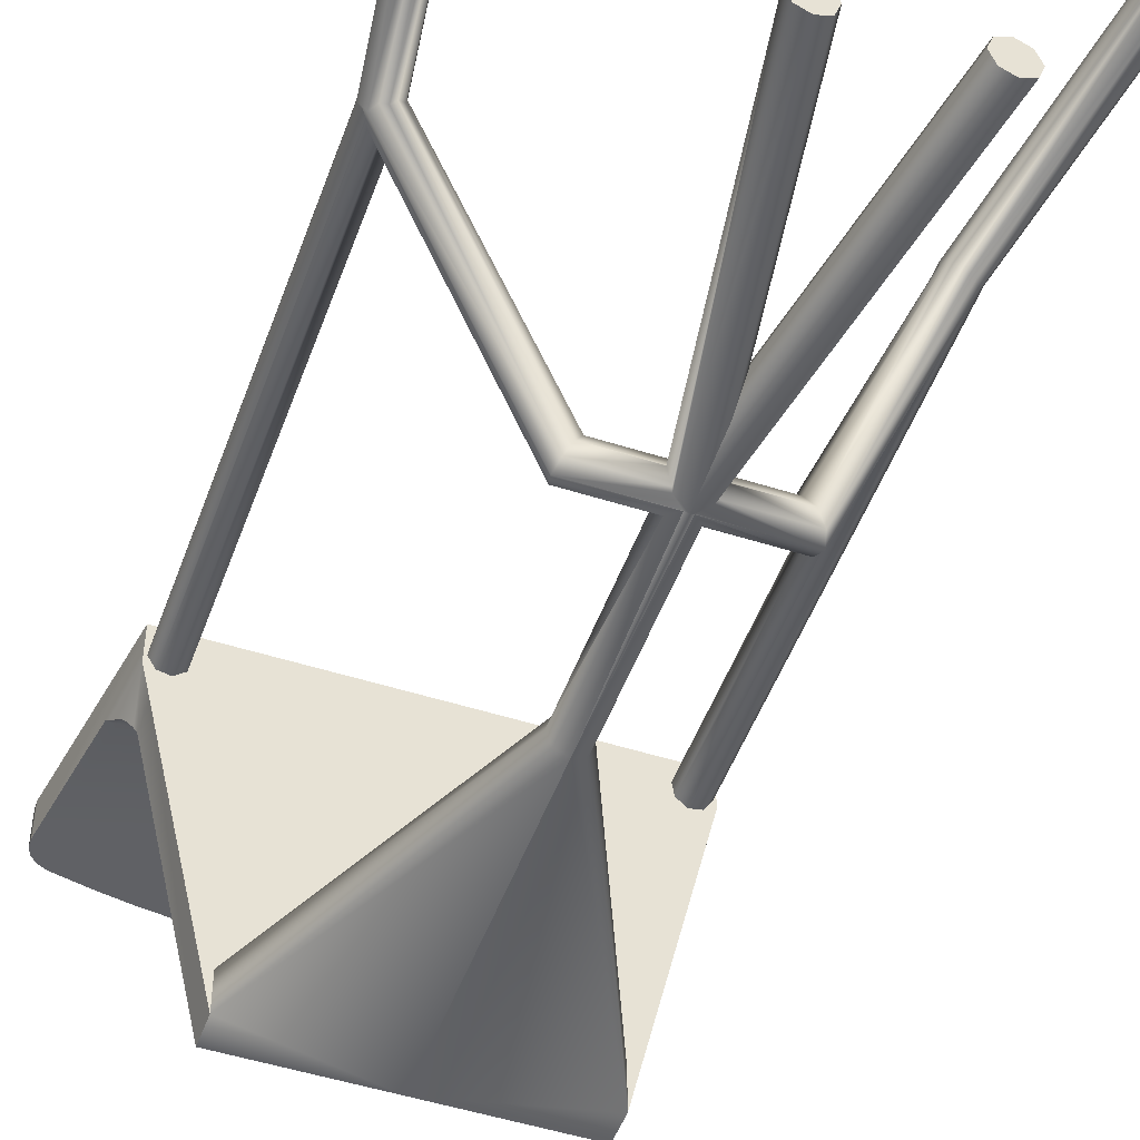
<metadata>
{"format":"obj","ext":"obj","renderer":"f3d","projection":"perspective","resolution":1024,"background":"white","views":[{"elev":-49.4,"azim":-19.5,"up":"+Z"}]}
</metadata>
<code>
v -0.115 0.1981 -0.1706
v 0 0.2247 -0.1706
v 0 -0.03565 -0.1706
v -0.115 0.2247 -0.1706
v -0.009281 -0.03565 -0.166
v -0.1666 0.1981 0.05061
v 0 0.2247 0.05061
v -0.009281 -0.1914 -0.166
v -0.01312 -0.03565 -0.1546
v -0.1666 0.2247 0.05061
v -0.1472 0.1981 0.08121
v -0.00281 -0.1986 -0.1692
v -0.115 0.1981 -0.1546
v -0.1735 0.1981 0.08005
v -0.1456 0.1981 0.09312
v -0.1554 0.1981 0.07422
v 0 0.2261 0.05583
v -0.00281 -0.1988 -0.1692
v -0.06524 -0.19 -0.1653
v -0.009492 -0.19 -0.1653
v -0.115 0.1981 -0.1387
v -0.169 0.2261 0.05525
v -0.1712 0.1981 0.08608
v -0.1514 0.1981 0.103
v -0.1472 -0.1889 0.08121
v -0.1533 -0.1861 0.076
v -0.1654 0.1981 0.07624
v -0.1678 0.2261 0.05583
v 0 -0.1994 -0.1706
v -0.00281 -0.1987 -0.1692
v -0.01295 -0.1861 -0.1552
v -0.009281 -0.03565 -0.1433
v -0.1712 0.228 0.05965
v -0.1735 0.1981 0.112
v -0.1456 -0.1992 0.09312
v 0 0.1981 -0.1387
v -0.1468 -0.1894 0.08392
v -0.1613 0.1981 0.105
v -0.1554 -0.1873 0.07422
v 0 0.228 0.06078
v -0.003211 -0.1991 -0.169
v -0.06728 -0.1987 -0.1692
v -0.01312 -0.1863 -0.1546
v -0.009737 -0.1894 -0.1447
v 0 -0.03565 -0.1387
v -0.1732 0.2305 0.06372
v -0.169 0.228 0.06078
v -0.1695 0.1981 0.09798
v -0.1675 -0.1977 0.07993
v -0.1815 0.2492 0.08005
v -0.1514 -0.1988 0.103
v -0.1457 -0.1979 0.0918
v 0 0.1981 0.112
v -0.05993 -0.1861 -0.1552
v -0.1613 -0.1981 0.105
v -0.1626 -0.19 0.07569
v -0.01034 -0.2047 -0.166
v -0.1686 -0.1987 0.08144
v -0.009281 -0.1918 -0.1433
v -0.1751 0.2335 0.06739
v -0.1701 0.2305 0.06537
v -0.1695 -0.1975 0.09798
v -0.1654 -0.196 0.07624
v -0.1712 -0.1974 0.08608
v -0.1981 0.3559 0.08005
v -0.1798 0.245 0.07664
v -0.1825 -0.4669 0.09312
v -0.1459 -0.1991 0.09082
v -0.05205 -0.1979 -0.1401
v -0.05447 -0.1894 -0.1447
v 0 0.2305 0.06537
v -0.04621 -0.4669 -0.1706
v -0.06487 -0.2072 -0.1646
v -0.00281 -0.1978 -0.1401
v -0.1767 0.2369 0.07058
v -0.171 0.2335 0.06949
v -0.1981 0.3559 0.112
v -0.1735 0.2492 0.08005
v -0.178 0.2408 0.07324
v -0.1984 -0.4669 0.105
v -0.1884 -0.4669 0.103
v 0 0.3965 0.112
v -0.2067 -0.4669 0.09798
v -0.05563 -0.4669 -0.166
v -0.0368 -0.4669 -0.166
v -0.01123 -0.2072 -0.1646
v -0.1657 -0.2003 0.07624
v -0.00281 -0.1979 -0.1401
v 0 0.2335 0.06949
v -0.2084 -0.4669 0.08608
v -0.1979 0.3629 0.08005
v 0 0.2492 0.08005
v -0.1731 0.2449 0.07842
v -0.1842 -0.4669 0.08121
v -0.1474 -0.2066 0.08705
v -0.05563 -0.4669 -0.1433
v -0.05953 -0.4669 -0.1546
v 0 -0.2539 -0.166
v -0.0368 -0.4669 -0.1433
v -0.1618 -0.2072 0.07526
v -0.0152 -0.2103 -0.1546
v 0 -0.1994 -0.1387
v -0.1719 0.2369 0.07309
v -0.1979 0.3629 0.112
v 0 0.3965 0.08005
v -0.1726 0.2408 0.07608
v -0.1925 -0.4669 0.07422
v -0.2025 -0.4669 0.07624
v -0.05409 -0.2066 -0.144
v -0.00281 -0.1979 -0.1401
v -0.04621 -0.4669 -0.1387
v -0.0329 -0.4669 -0.1546
v -0.1568 -0.2087 0.07422
v -0.0594 -0.2105 -0.1541
v -0.003838 -0.1991 -0.1406
v 0 0.2369 0.07309
v -0.1951 0.3695 0.112
v -0.1951 0.3695 0.08005
v 0 0.2449 0.07842
v -0.1485 -0.208 0.08121
v -0.01042 -0.2052 -0.1433
v 0 -0.2765 -0.1546
v 0 -0.2539 -0.1433
v -0.1531 -0.2105 0.07762
v -0.01505 -0.2105 -0.1541
v -0.1901 0.3747 0.112
v -0.1901 0.3747 0.08005
v 0 0.2408 0.07608
v -0.01087 -0.2066 -0.144
v -0.1838 0.3778 0.112
v -0.1838 0.3778 0.08005
v -0.1763 0.3797 0.112
v -0.1763 0.3797 0.08005
v -0.1515 0.3851 0.112
v -0.1515 0.3851 0.08005
v -0.1265 0.3895 0.112
v -0.1265 0.3895 0.08005
v -0.1013 0.3929 0.112
v -0.1013 0.3929 0.08005
v -0.07608 0.3953 0.112
v -0.07608 0.3953 0.08005
v -0.05074 0.3967 0.112
v -0.05074 0.3967 0.08005
v -0.02537 0.3971 0.112
v -0.02537 0.3971 0.08005
v 0.115 0.1981 -0.1706
v 0.115 0.2247 -0.1706
v 0.009281 -0.03565 -0.166
v 0.1666 0.1981 0.05061
v 0.009281 -0.1914 -0.166
v 0.01312 -0.03565 -0.1546
v 0.1666 0.2247 0.05061
v 0.1472 0.1981 0.08121
v 0.00281 -0.1986 -0.1692
v 0.115 0.1981 -0.1546
v 0.1735 0.1981 0.08005
v 0.1554 0.1981 0.07422
v 0.1456 0.1981 0.09312
v 0.009492 -0.19 -0.1653
v 0.06524 -0.19 -0.1653
v 0.00281 -0.1988 -0.1692
v 0.115 0.1981 -0.1387
v 0.169 0.2261 0.05525
v 0.1712 0.1981 0.08608
v 0.1514 0.1981 0.103
v 0.1533 -0.1861 0.076
v 0.1654 0.1981 0.07624
v 0.1472 -0.1889 0.08121
v 0.1678 0.2261 0.05583
v 0.01295 -0.1861 -0.1552
v 0.00281 -0.1987 -0.1692
v 0.009281 -0.03565 -0.1433
v 0.1712 0.228 0.05965
v 0.1735 0.1981 0.112
v 0.1613 0.1981 0.105
v 0.1554 -0.1873 0.07422
v 0.1456 -0.1992 0.09312
v 0.1468 -0.1894 0.08392
v 0.01312 -0.1863 -0.1546
v 0.06728 -0.1987 -0.1692
v 0.003211 -0.1991 -0.169
v 0.009737 -0.1894 -0.1447
v 0.169 0.228 0.06078
v 0.1732 0.2305 0.06372
v 0.1695 0.1981 0.09798
v 0.1815 0.2492 0.08005
v 0.1675 -0.1977 0.07993
v 0.1613 -0.1981 0.105
v 0.05993 -0.1861 -0.1552
v 0.1626 -0.19 0.07569
v 0.1457 -0.1979 0.0918
v 0.1514 -0.1988 0.103
v 0.1686 -0.1987 0.08144
v 0.01034 -0.2047 -0.166
v 0.009281 -0.1918 -0.1433
v 0.1701 0.2305 0.06537
v 0.1751 0.2335 0.06739
v 0.1695 -0.1975 0.09798
v 0.1798 0.245 0.07664
v 0.1981 0.3559 0.08005
v 0.1712 -0.1974 0.08608
v 0.1654 -0.196 0.07624
v 0.1459 -0.1991 0.09082
v 0.1825 -0.4669 0.09312
v 0.05205 -0.1979 -0.1401
v 0.05447 -0.1894 -0.1447
v 0.06487 -0.2072 -0.1646
v 0.04621 -0.4669 -0.1706
v 0.00281 -0.1978 -0.1401
v 0.171 0.2335 0.06949
v 0.1767 0.2369 0.07058
v 0.178 0.2408 0.07324
v 0.1735 0.2492 0.08005
v 0.1981 0.3559 0.112
v 0.1984 -0.4669 0.105
v 0.2067 -0.4669 0.09798
v 0.1884 -0.4669 0.103
v 0.1657 -0.2003 0.07624
v 0.01123 -0.2072 -0.1646
v 0.05563 -0.4669 -0.166
v 0.0368 -0.4669 -0.166
v 0.00281 -0.1979 -0.1401
v 0.2084 -0.4669 0.08608
v 0.1731 0.2449 0.07842
v 0.1979 0.3629 0.08005
v 0.1474 -0.2066 0.08705
v 0.1842 -0.4669 0.08121
v 0.1618 -0.2072 0.07526
v 0.0152 -0.2103 -0.1546
v 0.05953 -0.4669 -0.1546
v 0.05563 -0.4669 -0.1433
v 0.0368 -0.4669 -0.1433
v 0.1719 0.2369 0.07309
v 0.1726 0.2408 0.07608
v 0.1979 0.3629 0.112
v 0.1925 -0.4669 0.07422
v 0.2025 -0.4669 0.07624
v 0.05409 -0.2066 -0.144
v 0.00281 -0.1979 -0.1401
v 0.1568 -0.2087 0.07422
v 0.0594 -0.2105 -0.1541
v 0.04621 -0.4669 -0.1387
v 0.0329 -0.4669 -0.1546
v 0.003838 -0.1991 -0.1406
v 0.1951 0.3695 0.112
v 0.1951 0.3695 0.08005
v 0.1485 -0.208 0.08121
v 0.01042 -0.2052 -0.1433
v 0.1531 -0.2105 0.07762
v 0.01505 -0.2105 -0.1541
v 0.1901 0.3747 0.112
v 0.1901 0.3747 0.08005
v 0.01087 -0.2066 -0.144
v 0.1838 0.3778 0.112
v 0.1838 0.3778 0.08005
v 0.1763 0.3797 0.112
v 0.1763 0.3797 0.08005
v 0.1515 0.3851 0.112
v 0.1515 0.3851 0.08005
v 0.1265 0.3895 0.112
v 0.1265 0.3895 0.08005
v 0.1013 0.3929 0.112
v 0.1013 0.3929 0.08005
v 0.07608 0.3953 0.112
v 0.07608 0.3953 0.08005
v 0.05074 0.3967 0.112
v 0.05074 0.3967 0.08005
v 0.02537 0.3971 0.112
v 0.02537 0.3971 0.08005
g mesh1_mesh1-geometry
f 1 2 3
f 2 1 4
f 1 3 5
f 6 4 1
f 4 7 2
f 3 8 5
f 9 1 5
f 4 6 10
f 1 11 6
f 7 4 10
f 3 12 8
f 8 9 5
f 13 1 9
f 14 10 6
f 11 1 15
f 6 11 16
f 10 17 7
f 3 18 12
f 12 19 8
f 9 8 20
f 13 15 1
f 21 13 9
f 14 22 10
f 6 23 14
f 24 11 15
f 15 25 11
f 11 24 16
f 11 26 16
f 6 16 27
f 17 10 28
f 29 18 3
f 30 19 12
f 8 19 20
f 9 20 31
f 21 15 13
f 21 9 32
f 14 33 22
f 22 28 10
f 6 27 23
f 14 23 34
f 24 35 15
f 36 24 15
f 25 15 37
f 26 11 25
f 16 24 38
f 16 26 39
f 16 38 27
f 39 27 16
f 28 40 17
f 18 29 41
f 19 30 42
f 19 31 20
f 9 31 43
f 36 15 21
f 9 44 32
f 21 32 45
f 14 46 33
f 47 22 33
f 22 47 28
f 27 48 23
f 27 49 23
f 48 34 23
f 34 50 14
f 35 24 51
f 35 52 15
f 53 24 36
f 37 15 52
f 37 54 25
f 25 54 26
f 55 24 38
f 24 34 38
f 26 19 39
f 27 38 48
f 56 27 39
f 40 28 47
f 29 57 41
f 41 42 18
f 18 42 30
f 58 19 42
f 31 19 54
f 54 43 31
f 44 9 43
f 21 45 36
f 32 44 59
f 59 45 32
f 14 60 46
f 61 33 46
f 33 61 47
f 23 62 48
f 49 27 63
f 23 49 64
f 38 34 48
f 50 34 65
f 66 14 50
f 66 14 50
f 24 55 51
f 51 67 35
f 52 35 68
f 24 53 34
f 69 37 52
f 54 37 70
f 19 26 54
f 38 62 55
f 39 19 56
f 62 38 48
f 27 56 63
f 47 71 40
f 72 57 29
f 57 42 41
f 19 58 63
f 73 58 42
f 43 54 70
f 70 44 43
f 70 59 44
f 74 45 59
f 14 75 60
f 76 46 60
f 46 76 61
f 71 47 61
f 62 23 64
f 63 58 49
f 64 49 58
f 65 34 77
f 65 78 50
f 14 66 79
f 14 66 79
f 78 66 50
f 80 51 55
f 67 51 81
f 67 68 35
f 68 69 52
f 82 34 53
f 37 69 70
f 83 55 62
f 19 63 56
f 57 72 84
f 29 85 72
f 86 42 57
f 58 73 87
f 42 86 73
f 70 74 59
f 88 45 74
f 14 79 75
f 75 76 60
f 89 61 76
f 61 89 71
f 90 62 64
f 58 90 64
f 34 82 77
f 77 91 65
f 78 65 92
f 66 93 79
f 78 93 66
f 51 80 81
f 55 83 80
f 81 94 67
f 67 95 68
f 95 69 68
f 69 74 70
f 62 90 83
f 72 96 84
f 97 57 84
f 85 29 98
f 85 99 72
f 57 97 86
f 87 73 100
f 87 90 58
f 101 73 86
f 88 102 45
f 79 103 75
f 76 75 103
f 103 89 76
f 77 82 104
f 91 77 104
f 105 65 91
f 92 65 105
f 92 93 78
f 93 106 79
f 107 81 80
f 108 80 83
f 94 81 107
f 94 95 67
f 69 95 109
f 74 69 110
f 108 83 90
f 72 111 96
f 84 96 97
f 98 112 85
f 99 85 112
f 72 99 111
f 86 97 101
f 73 113 100
f 107 87 100
f 90 87 108
f 73 101 114
f 102 88 115
f 103 79 106
f 89 103 116
f 104 82 117
f 104 118 91
f 105 91 118
f 93 92 119
f 119 106 93
f 107 80 108
f 113 94 107
f 95 94 120
f 95 114 109
f 109 121 69
f 69 88 110
f 102 96 111
f 96 101 97
f 112 98 122
f 112 123 99
f 123 111 99
f 73 124 113
f 107 100 113
f 87 107 108
f 114 101 125
f 124 73 114
f 69 115 88
f 121 102 115
f 106 116 103
f 117 82 126
f 118 104 117
f 105 118 127
f 106 119 128
f 94 113 124
f 120 94 124
f 114 95 120
f 125 109 114
f 121 109 129
f 69 121 115
f 96 102 121
f 111 123 102
f 101 96 125
f 123 112 122
f 114 120 124
f 116 106 128
f 126 82 130
f 127 117 126
f 117 127 118
f 105 127 131
f 109 125 129
f 129 96 121
f 125 96 129
f 130 82 132
f 130 127 126
f 127 130 131
f 105 131 133
f 132 82 134
f 132 131 130
f 131 132 133
f 105 133 135
f 134 82 136
f 134 133 132
f 133 134 135
f 105 135 137
f 136 82 138
f 136 135 134
f 135 136 137
f 105 137 139
f 138 82 140
f 138 137 136
f 137 138 139
f 105 139 141
f 140 82 142
f 140 139 138
f 139 140 141
f 105 141 143
f 142 82 144
f 142 141 140
f 141 142 143
f 105 143 145
f 82 145 144
f 144 143 142
f 143 144 145
f 145 82 105
g mesh1_mesh1-geometry
f 3 2 1
f 4 1 2
f 5 3 1
f 1 4 6
f 2 7 4
f 5 8 3
f 5 1 9
f 10 6 4
f 6 11 1
f 10 4 7
f 8 12 3
f 5 9 8
f 9 1 13
f 6 10 14
f 15 1 11
f 16 11 6
f 7 17 10
f 12 18 3
f 8 19 12
f 20 8 9
f 1 15 13
f 9 13 21
f 10 22 14
f 14 23 6
f 15 11 24
f 11 25 15
f 16 24 11
f 16 26 11
f 27 16 6
f 28 10 17
f 3 18 29
f 12 19 30
f 20 19 8
f 31 20 9
f 13 15 21
f 32 9 21
f 22 33 14
f 10 28 22
f 23 27 6
f 34 23 14
f 15 35 24
f 15 24 36
f 37 15 25
f 25 11 26
f 38 24 16
f 39 26 16
f 27 38 16
f 16 27 39
f 17 40 28
f 41 29 18
f 42 30 19
f 20 31 19
f 43 31 9
f 21 15 36
f 32 44 9
f 45 32 21
f 33 46 14
f 33 22 47
f 28 47 22
f 23 48 27
f 23 49 27
f 23 34 48
f 14 50 34
f 51 24 35
f 15 52 35
f 36 24 53
f 52 15 37
f 25 54 37
f 26 54 25
f 38 24 55
f 38 34 24
f 39 19 26
f 48 38 27
f 39 27 56
f 47 28 40
f 41 57 29
f 18 42 41
f 30 42 18
f 42 19 58
f 54 19 31
f 31 43 54
f 43 9 44
f 36 45 21
f 59 44 32
f 32 45 59
f 46 60 14
f 46 33 61
f 47 61 33
f 48 62 23
f 63 27 49
f 64 49 23
f 48 34 38
f 65 34 50
f 50 14 66
f 50 14 66
f 51 55 24
f 35 67 51
f 68 35 52
f 34 53 24
f 52 37 69
f 70 37 54
f 54 26 19
f 55 62 38
f 56 19 39
f 48 38 62
f 63 56 27
f 40 71 47
f 29 57 72
f 41 42 57
f 63 58 19
f 42 58 73
f 70 54 43
f 43 44 70
f 44 59 70
f 59 45 74
f 60 75 14
f 60 46 76
f 61 76 46
f 61 47 71
f 64 23 62
f 49 58 63
f 58 49 64
f 77 34 65
f 50 78 65
f 79 66 14
f 79 66 14
f 50 66 78
f 55 51 80
f 81 51 67
f 35 68 67
f 52 69 68
f 53 34 82
f 70 69 37
f 62 55 83
f 56 63 19
f 84 72 57
f 72 85 29
f 57 42 86
f 87 73 58
f 73 86 42
f 59 74 70
f 74 45 88
f 75 79 14
f 60 76 75
f 76 61 89
f 71 89 61
f 64 62 90
f 64 90 58
f 77 82 34
f 65 91 77
f 92 65 78
f 79 93 66
f 66 93 78
f 81 80 51
f 80 83 55
f 67 94 81
f 68 95 67
f 68 69 95
f 70 74 69
f 83 90 62
f 84 96 72
f 84 57 97
f 98 29 85
f 72 99 85
f 86 97 57
f 100 73 87
f 58 90 87
f 86 73 101
f 45 102 88
f 75 103 79
f 103 75 76
f 76 89 103
f 104 82 77
f 104 77 91
f 91 65 105
f 105 65 92
f 78 93 92
f 79 106 93
f 80 81 107
f 83 80 108
f 107 81 94
f 67 95 94
f 109 95 69
f 110 69 74
f 90 83 108
f 96 111 72
f 97 96 84
f 85 112 98
f 112 85 99
f 111 99 72
f 101 97 86
f 100 113 73
f 100 87 107
f 108 87 90
f 114 101 73
f 115 88 102
f 106 79 103
f 116 103 89
f 117 82 104
f 91 118 104
f 118 91 105
f 119 92 93
f 93 106 119
f 108 80 107
f 107 94 113
f 120 94 95
f 109 114 95
f 69 121 109
f 110 88 69
f 111 96 102
f 97 101 96
f 122 98 112
f 99 123 112
f 99 111 123
f 113 124 73
f 113 100 107
f 108 107 87
f 125 101 114
f 114 73 124
f 88 115 69
f 115 102 121
f 103 116 106
f 126 82 117
f 117 104 118
f 127 118 105
f 128 119 106
f 124 113 94
f 124 94 120
f 120 95 114
f 114 109 125
f 129 109 121
f 115 121 69
f 121 102 96
f 102 123 111
f 125 96 101
f 122 112 123
f 124 120 114
f 128 106 116
f 130 82 126
f 126 117 127
f 118 127 117
f 131 127 105
f 129 125 109
f 121 96 129
f 129 96 125
f 132 82 130
f 126 127 130
f 131 130 127
f 133 131 105
f 134 82 132
f 130 131 132
f 133 132 131
f 135 133 105
f 136 82 134
f 132 133 134
f 135 134 133
f 137 135 105
f 138 82 136
f 134 135 136
f 137 136 135
f 139 137 105
f 140 82 138
f 136 137 138
f 139 138 137
f 141 139 105
f 142 82 140
f 138 139 140
f 141 140 139
f 143 141 105
f 144 82 142
f 140 141 142
f 143 142 141
f 145 143 105
f 144 145 82
f 142 143 144
f 145 144 143
f 105 82 145
g mesh2_mesh2-geometry
f 3 2 146
f 147 146 2
f 148 3 146
f 146 147 149
f 2 7 147
f 148 150 3
f 148 146 151
f 152 149 147
f 149 153 146
f 152 147 7
f 148 151 150
f 150 154 3
f 151 146 155
f 149 152 156
f 157 153 149
f 158 146 153
f 7 17 152
f 159 150 151
f 150 160 154
f 154 161 3
f 146 158 155
f 151 155 162
f 152 163 156
f 156 164 149
f 157 165 153
f 157 166 153
f 167 157 149
f 158 153 165
f 153 168 158
f 169 152 17
f 159 160 150
f 170 159 151
f 154 160 171
f 3 161 29
f 155 158 162
f 172 151 162
f 152 169 163
f 163 173 156
f 174 164 156
f 164 167 149
f 175 165 157
f 176 166 157
f 168 153 166
f 167 175 157
f 157 167 176
f 158 177 165
f 158 165 36
f 178 158 168
f 17 40 169
f 159 170 160
f 179 170 151
f 180 171 160
f 181 29 161
f 162 158 36
f 172 182 151
f 45 172 162
f 169 183 163
f 173 163 183
f 173 184 156
f 164 174 185
f 156 186 174
f 164 185 167
f 164 187 167
f 175 165 188
f 175 174 165
f 176 160 166
f 166 189 168
f 185 175 167
f 176 167 190
f 158 191 177
f 192 165 177
f 36 165 53
f 191 158 178
f 168 189 178
f 183 169 40
f 189 160 170
f 170 179 189
f 179 151 182
f 171 180 161
f 180 160 193
f 181 194 29
f 161 180 181
f 36 45 162
f 195 182 172
f 172 45 195
f 183 196 173
f 184 173 196
f 184 197 156
f 185 174 175
f 185 198 164
f 186 156 199
f 186 156 199
f 200 174 186
f 201 187 164
f 202 167 187
f 192 188 165
f 188 198 175
f 174 53 165
f 190 160 176
f 189 166 160
f 185 175 198
f 202 190 167
f 203 177 191
f 177 204 192
f 191 178 205
f 206 178 189
f 40 71 183
f 206 189 179
f 179 182 206
f 202 193 160
f 180 193 207
f 181 180 194
f 29 194 208
f 182 195 206
f 195 45 209
f 196 183 71
f 196 210 184
f 197 184 210
f 197 211 156
f 201 164 198
f 212 199 156
f 212 199 156
f 186 199 213
f 214 174 200
f 186 213 200
f 193 187 201
f 187 193 202
f 188 192 215
f 198 188 216
f 53 174 82
f 190 202 160
f 177 203 204
f 191 205 203
f 217 192 204
f 206 205 178
f 218 207 193
f 207 219 180
f 194 180 219
f 220 208 194
f 208 221 29
f 195 209 206
f 209 45 222
f 71 89 196
f 210 196 89
f 197 210 211
f 211 212 156
f 201 198 223
f 212 224 199
f 199 224 213
f 214 82 174
f 200 225 214
f 92 200 213
f 201 223 193
f 217 215 192
f 215 216 188
f 216 223 198
f 203 226 204
f 203 205 226
f 204 227 217
f 206 209 205
f 228 207 218
f 193 223 218
f 219 207 229
f 219 230 194
f 220 231 208
f 220 194 230
f 208 232 221
f 98 29 221
f 45 102 222
f 210 89 233
f 233 211 210
f 211 233 212
f 212 234 224
f 213 224 92
f 235 82 214
f 225 200 105
f 235 214 225
f 105 200 92
f 215 217 236
f 216 215 237
f 223 216 237
f 204 226 227
f 238 226 205
f 236 217 227
f 239 205 209
f 228 240 207
f 228 218 236
f 237 218 223
f 241 229 207
f 229 230 219
f 230 231 220
f 231 242 208
f 242 232 208
f 243 221 232
f 221 243 98
f 244 222 102
f 116 233 89
f 234 212 233
f 224 234 119
f 119 92 224
f 245 82 235
f 246 225 105
f 225 246 235
f 237 215 236
f 247 227 226
f 238 241 226
f 205 248 238
f 236 227 240
f 239 222 205
f 240 228 236
f 240 249 207
f 237 236 218
f 250 229 241
f 241 207 249
f 230 229 231
f 242 231 102
f 232 242 123
f 232 123 243
f 122 98 243
f 222 244 205
f 244 102 248
f 233 116 234
f 128 119 234
f 251 82 245
f 245 235 246
f 252 246 105
f 249 227 247
f 247 226 241
f 241 238 250
f 244 248 205
f 253 238 248
f 249 240 227
f 250 231 229
f 249 247 241
f 248 102 231
f 102 123 242
f 122 243 123
f 128 234 116
f 254 82 251
f 251 245 252
f 246 252 245
f 255 252 105
f 253 250 238
f 248 231 253
f 253 231 250
f 256 82 254
f 251 252 254
f 255 254 252
f 257 255 105
f 258 82 256
f 254 255 256
f 257 256 255
f 259 257 105
f 260 82 258
f 256 257 258
f 259 258 257
f 261 259 105
f 262 82 260
f 258 259 260
f 261 260 259
f 263 261 105
f 264 82 262
f 260 261 262
f 263 262 261
f 265 263 105
f 266 82 264
f 262 263 264
f 265 264 263
f 267 265 105
f 268 82 266
f 264 265 266
f 267 266 265
f 269 267 105
f 268 269 82
f 266 267 268
f 269 268 267
f 105 82 269
g mesh2_mesh2-geometry
f 146 2 3
f 2 146 147
f 146 3 148
f 149 147 146
f 147 7 2
f 3 150 148
f 151 146 148
f 147 149 152
f 146 153 149
f 7 147 152
f 150 151 148
f 3 154 150
f 155 146 151
f 156 152 149
f 149 153 157
f 153 146 158
f 152 17 7
f 151 150 159
f 154 160 150
f 3 161 154
f 155 158 146
f 162 155 151
f 156 163 152
f 149 164 156
f 153 165 157
f 153 166 157
f 149 157 167
f 165 153 158
f 158 168 153
f 17 152 169
f 150 160 159
f 151 159 170
f 171 160 154
f 29 161 3
f 162 158 155
f 162 151 172
f 163 169 152
f 156 173 163
f 156 164 174
f 149 167 164
f 157 165 175
f 157 166 176
f 166 153 168
f 157 175 167
f 176 167 157
f 165 177 158
f 36 165 158
f 168 158 178
f 169 40 17
f 160 170 159
f 151 170 179
f 160 171 180
f 161 29 181
f 36 158 162
f 151 182 172
f 162 172 45
f 163 183 169
f 183 163 173
f 156 184 173
f 185 174 164
f 174 186 156
f 167 185 164
f 167 187 164
f 188 165 175
f 165 174 175
f 166 160 176
f 168 189 166
f 167 175 185
f 190 167 176
f 177 191 158
f 177 165 192
f 53 165 36
f 178 158 191
f 178 189 168
f 40 169 183
f 170 160 189
f 189 179 170
f 182 151 179
f 161 180 171
f 193 160 180
f 29 194 181
f 181 180 161
f 162 45 36
f 172 182 195
f 195 45 172
f 173 196 183
f 196 173 184
f 156 197 184
f 175 174 185
f 164 198 185
f 199 156 186
f 199 156 186
f 186 174 200
f 164 187 201
f 187 167 202
f 165 188 192
f 175 198 188
f 165 53 174
f 176 160 190
f 160 166 189
f 198 175 185
f 167 190 202
f 191 177 203
f 192 204 177
f 205 178 191
f 189 178 206
f 183 71 40
f 179 189 206
f 206 182 179
f 160 193 202
f 207 193 180
f 194 180 181
f 208 194 29
f 206 195 182
f 209 45 195
f 71 183 196
f 184 210 196
f 210 184 197
f 156 211 197
f 198 164 201
f 156 199 212
f 156 199 212
f 213 199 186
f 200 174 214
f 200 213 186
f 201 187 193
f 202 193 187
f 215 192 188
f 216 188 198
f 82 174 53
f 160 202 190
f 204 203 177
f 203 205 191
f 204 192 217
f 178 205 206
f 193 207 218
f 180 219 207
f 219 180 194
f 194 208 220
f 29 221 208
f 206 209 195
f 222 45 209
f 196 89 71
f 89 196 210
f 211 210 197
f 156 212 211
f 223 198 201
f 199 224 212
f 213 224 199
f 174 82 214
f 214 225 200
f 213 200 92
f 193 223 201
f 192 215 217
f 188 216 215
f 198 223 216
f 204 226 203
f 226 205 203
f 217 227 204
f 205 209 206
f 218 207 228
f 218 223 193
f 229 207 219
f 194 230 219
f 208 231 220
f 230 194 220
f 221 232 208
f 221 29 98
f 222 102 45
f 233 89 210
f 210 211 233
f 212 233 211
f 224 234 212
f 92 224 213
f 214 82 235
f 105 200 225
f 225 214 235
f 92 200 105
f 236 217 215
f 237 215 216
f 237 216 223
f 227 226 204
f 205 226 238
f 227 217 236
f 209 205 239
f 207 240 228
f 236 218 228
f 223 218 237
f 207 229 241
f 219 230 229
f 220 231 230
f 208 242 231
f 208 232 242
f 232 221 243
f 98 243 221
f 102 222 244
f 89 233 116
f 233 212 234
f 119 234 224
f 224 92 119
f 235 82 245
f 105 225 246
f 235 246 225
f 236 215 237
f 226 227 247
f 226 241 238
f 238 248 205
f 240 227 236
f 205 222 239
f 236 228 240
f 207 249 240
f 218 236 237
f 241 229 250
f 249 207 241
f 231 229 230
f 102 231 242
f 123 242 232
f 243 123 232
f 243 98 122
f 205 244 222
f 248 102 244
f 234 116 233
f 234 119 128
f 245 82 251
f 246 235 245
f 105 246 252
f 247 227 249
f 241 226 247
f 250 238 241
f 205 248 244
f 248 238 253
f 227 240 249
f 229 231 250
f 241 247 249
f 231 102 248
f 242 123 102
f 123 243 122
f 116 234 128
f 251 82 254
f 252 245 251
f 245 252 246
f 105 252 255
f 238 250 253
f 253 231 248
f 250 231 253
f 254 82 256
f 254 252 251
f 252 254 255
f 105 255 257
f 256 82 258
f 256 255 254
f 255 256 257
f 105 257 259
f 258 82 260
f 258 257 256
f 257 258 259
f 105 259 261
f 260 82 262
f 260 259 258
f 259 260 261
f 105 261 263
f 262 82 264
f 262 261 260
f 261 262 263
f 105 263 265
f 264 82 266
f 264 263 262
f 263 264 265
f 105 265 267
f 266 82 268
f 266 265 264
f 265 266 267
f 105 267 269
f 82 269 268
f 268 267 266
f 267 268 269
f 269 82 105

</code>
